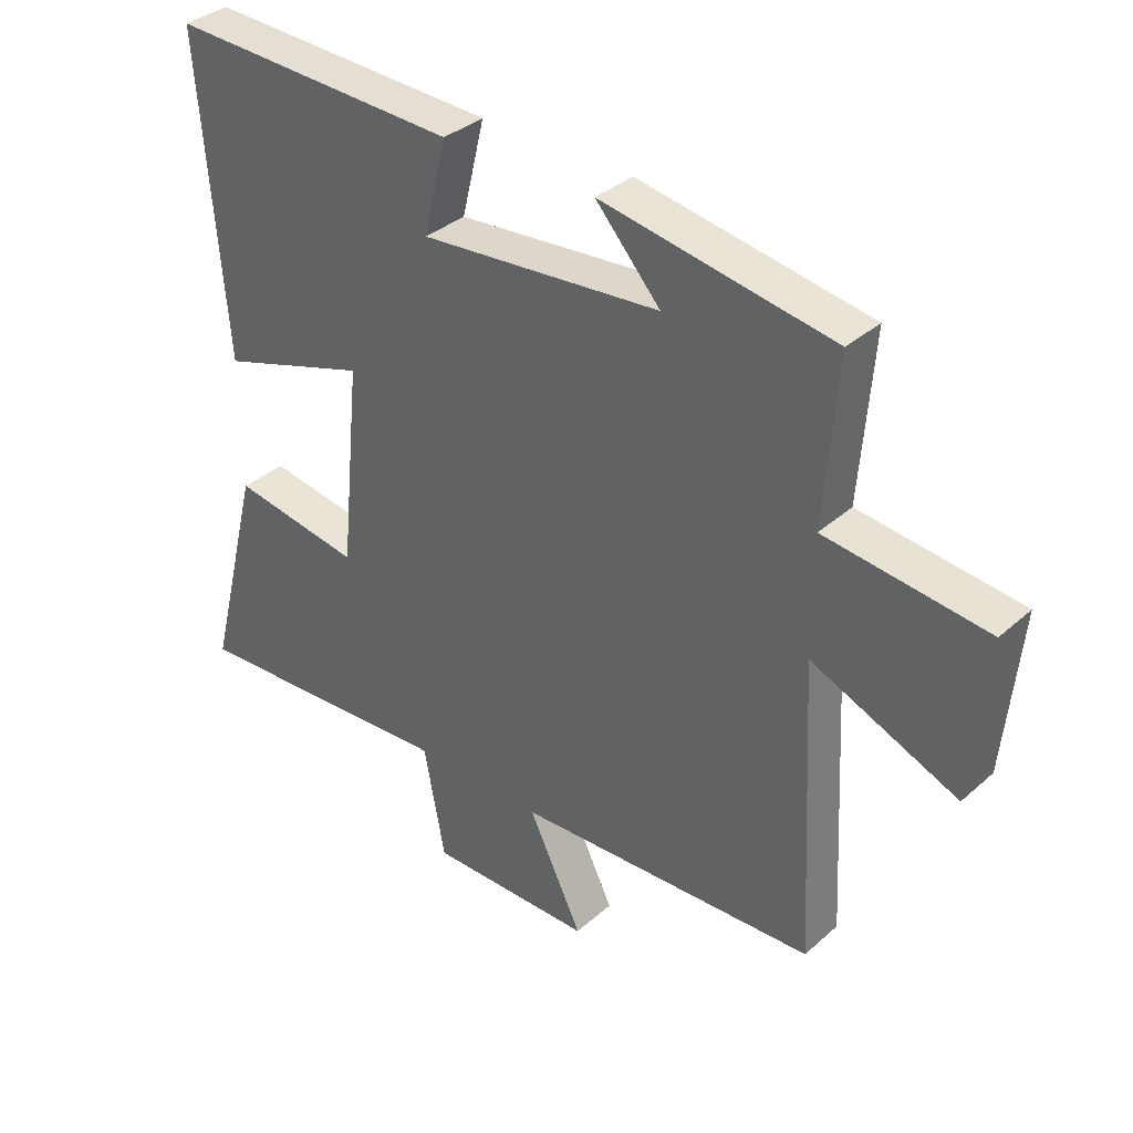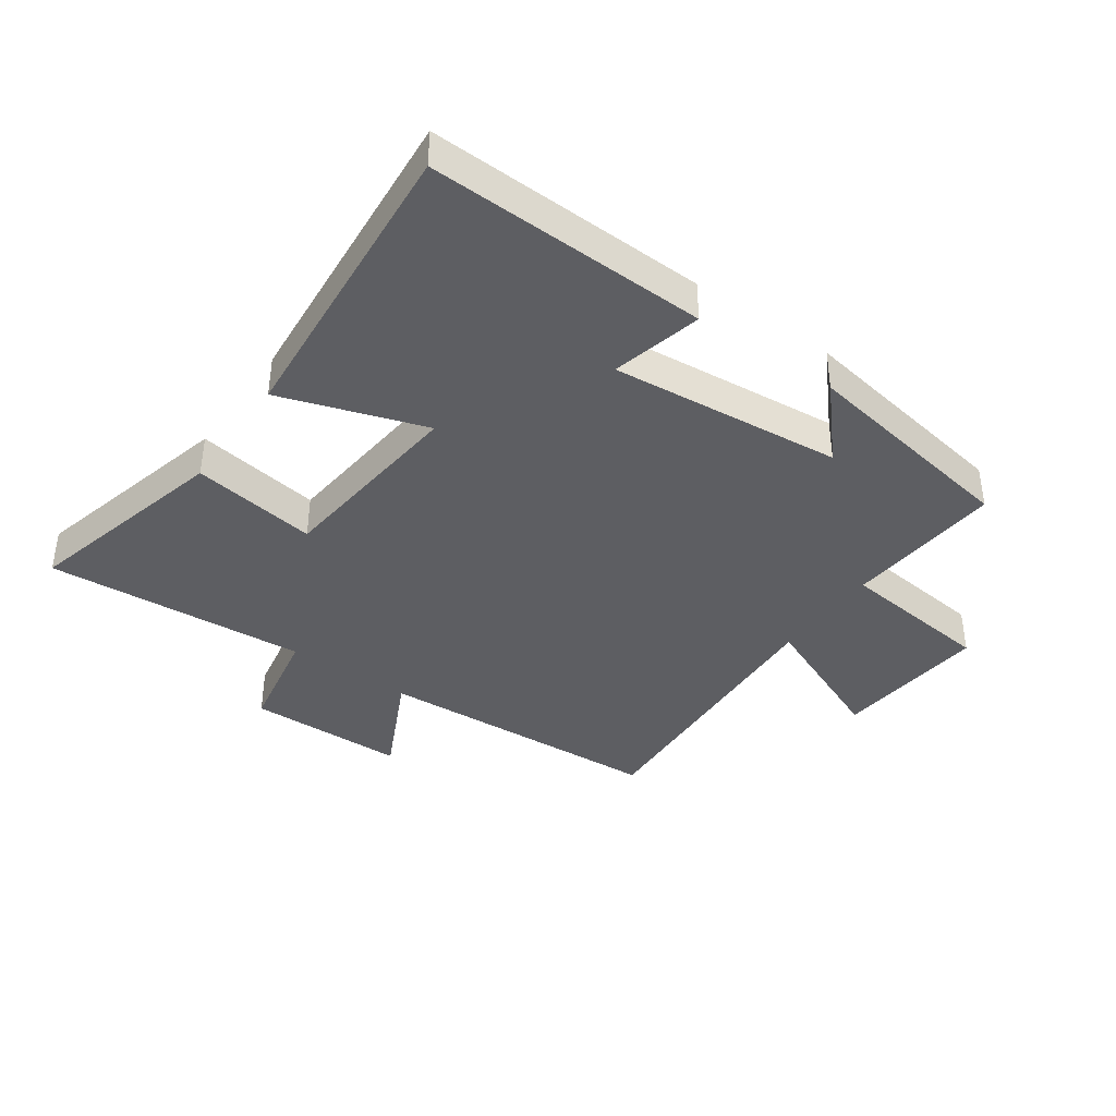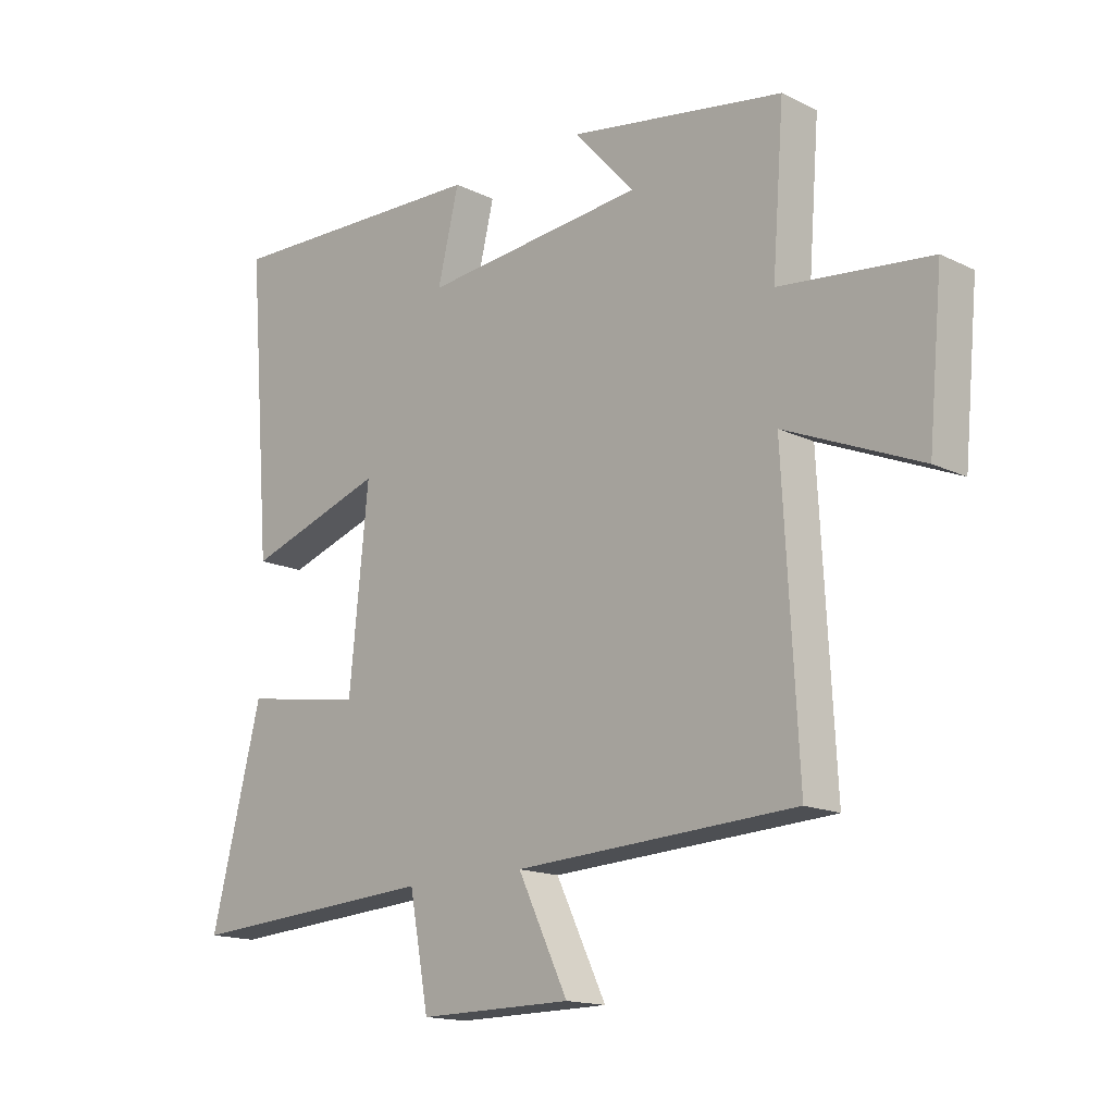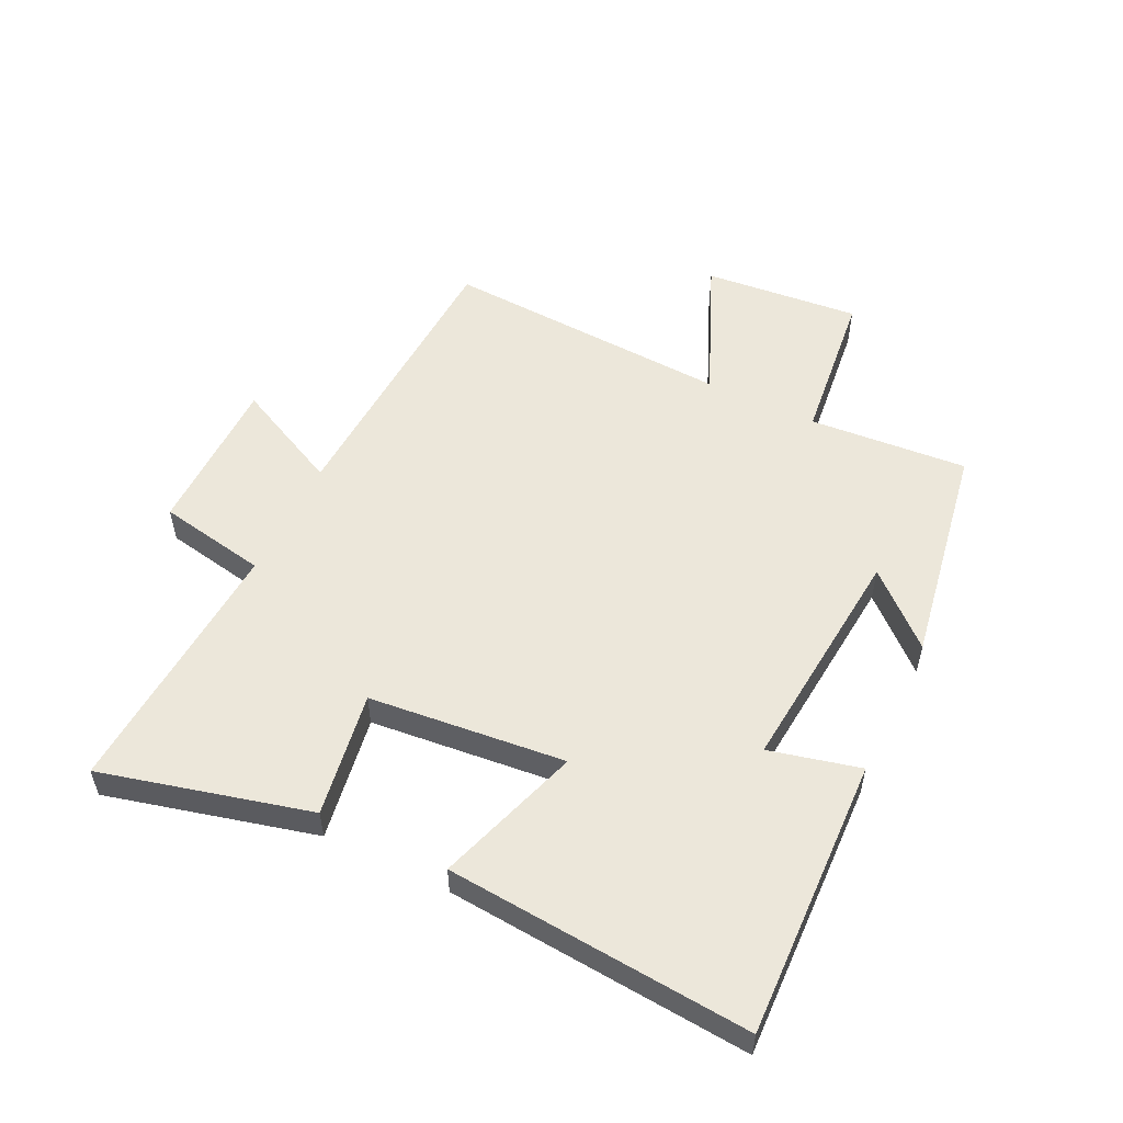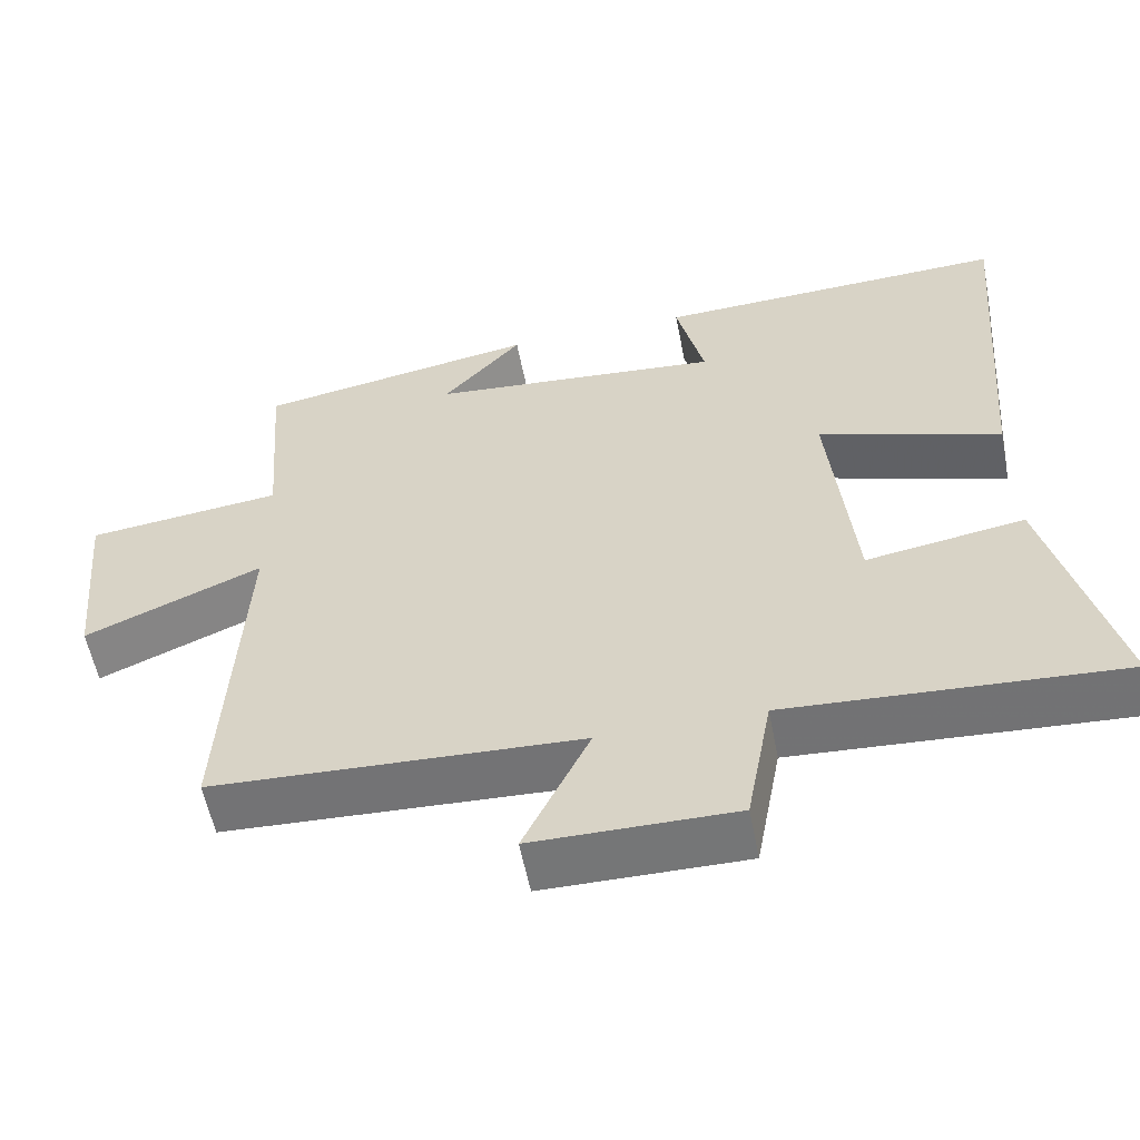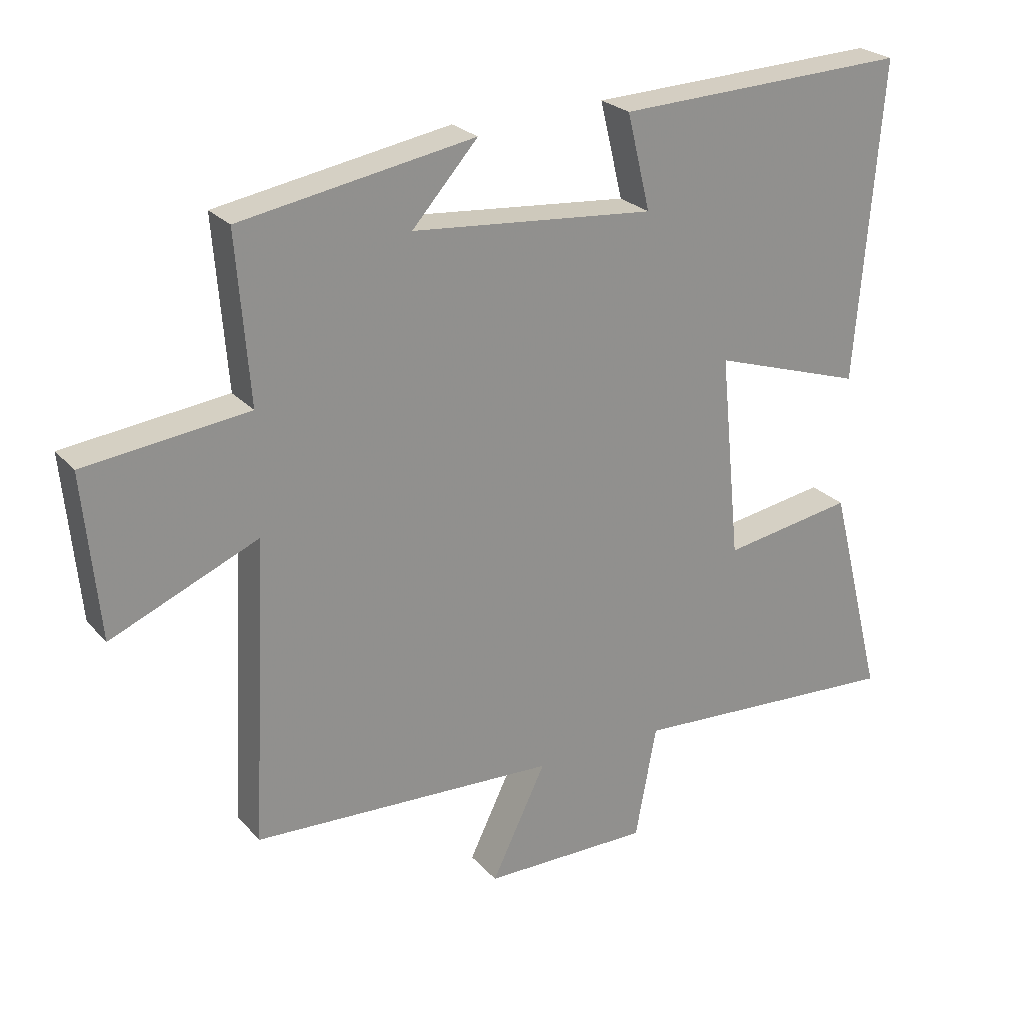
<metadata>
{"format":"obj","ext":"obj","renderer":"f3d","projection":"perspective","resolution":1024,"background":"white","views":[{"elev":35.3,"azim":40.8,"up":"+Z"},{"elev":-39.1,"azim":-35.0,"up":"+Y"},{"elev":-15.7,"azim":44.8,"up":"+Z"},{"elev":54.0,"azim":-64.1,"up":"+Y"},{"elev":-56.8,"azim":-169.0,"up":"+Z"},{"elev":24.7,"azim":149.1,"up":"+Z"}]}
</metadata>
<code>
v -0.586 0.07 -0.527
v -0.5 0.07 -0.188
v -0.296 0.07 -0.221
v -0.264 0.07 0.099
v -0.5 0.07 0.022
v -0.54 0.07 0.517
v -0.083 0.07 0.5
v -0.119 0.07 0.352
v 0.259 0.07 0.386
v 0.157 0.07 0.5
v 0.52 0.07 0.438
v 0.5 0.07 0.18
v 0.753 0.07 0.151
v 0.729 0.07 -0.103
v 0.5 0.07 -0.006
v 0.525 0.07 -0.477
v 0.05 0.07 -0.5
v 0.135 0.07 -0.675
v -0.125 0.07 -0.677
v -0.158 0.07 -0.5
v -0.586 0 -0.527
v -0.5 0 -0.188
v -0.296 0 -0.221
v -0.264 0 0.099
v -0.5 0 0.022
v -0.54 0 0.517
v -0.083 0 0.5
v -0.119 0 0.352
v 0.259 0 0.386
v 0.157 0 0.5
v 0.52 0 0.438
v 0.5 0 0.18
v 0.753 0 0.151
v 0.729 0 -0.103
v 0.5 0 -0.006
v 0.525 0 -0.477
v 0.05 0 -0.5
v 0.135 0 -0.675
v -0.125 0 -0.677
v -0.158 0 -0.5
f 17 18 19 20
f 15 16 17 20
f 15 20 1
f 12 13 14 15
f 12 15 1
f 9 10 11 12
f 8 9 12
f 5 6 7 8
f 4 5 8
f 3 4 8 12
f 1 2 3
f 1 3 12
f 40 39 38 37
f 40 37 36 35
f 21 40 35
f 35 34 33 32
f 21 35 32
f 32 31 30 29
f 32 29 28
f 28 27 26 25
f 28 25 24
f 32 28 24 23
f 23 22 21
f 32 23 21
f 1 21 22 2
f 2 22 23 3
f 3 23 24 4
f 4 24 25 5
f 5 25 26 6
f 6 26 27 7
f 7 27 28 8
f 8 28 29 9
f 9 29 30 10
f 10 30 31 11
f 11 31 32 12
f 12 32 33 13
f 13 33 34 14
f 14 34 35 15
f 15 35 36 16
f 16 36 37 17
f 17 37 38 18
f 18 38 39 19
f 19 39 40 20
f 20 40 21 1

</code>
